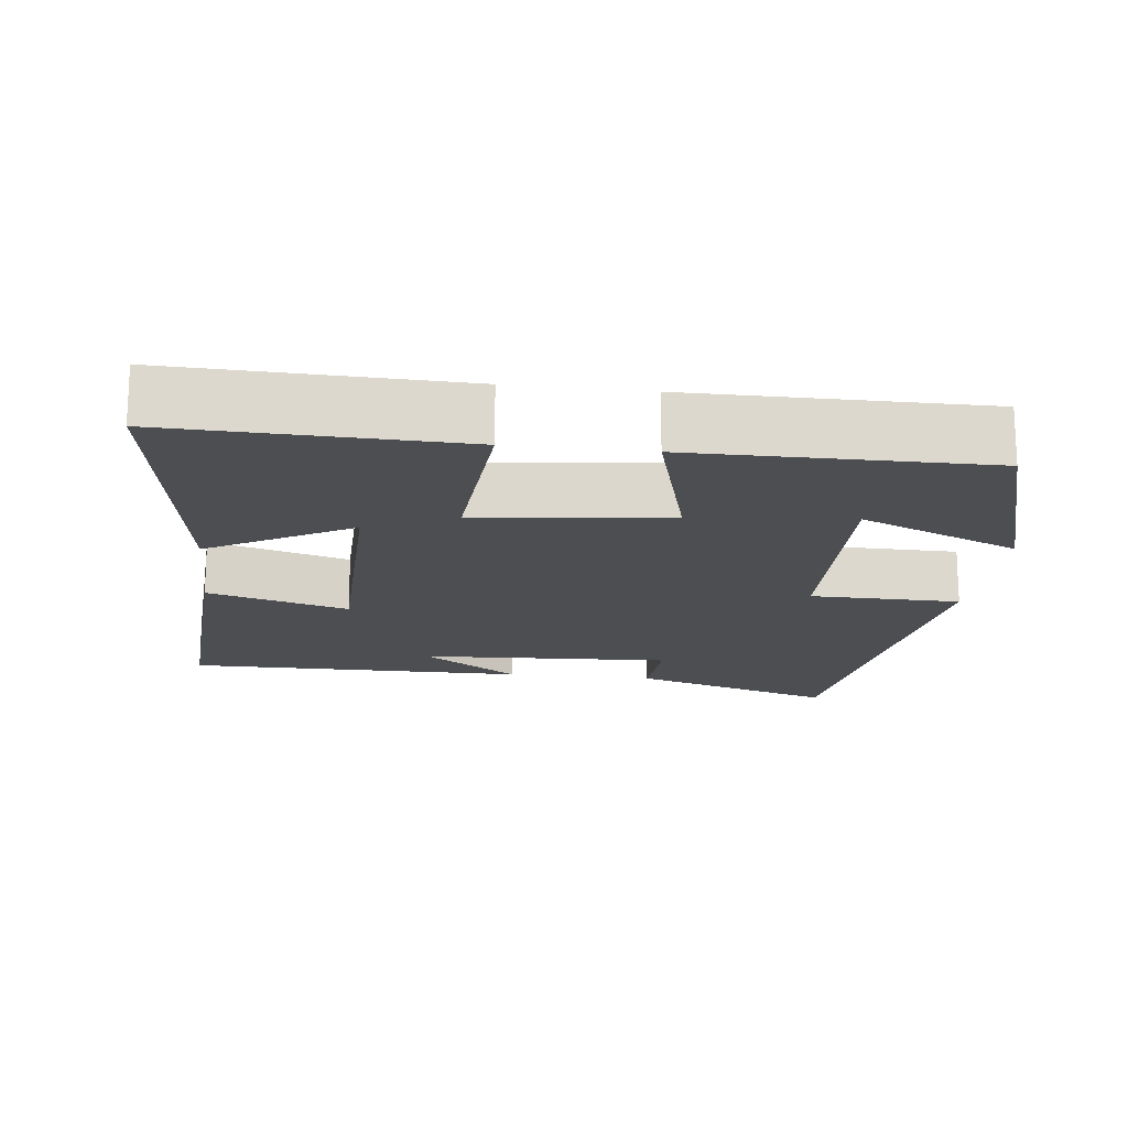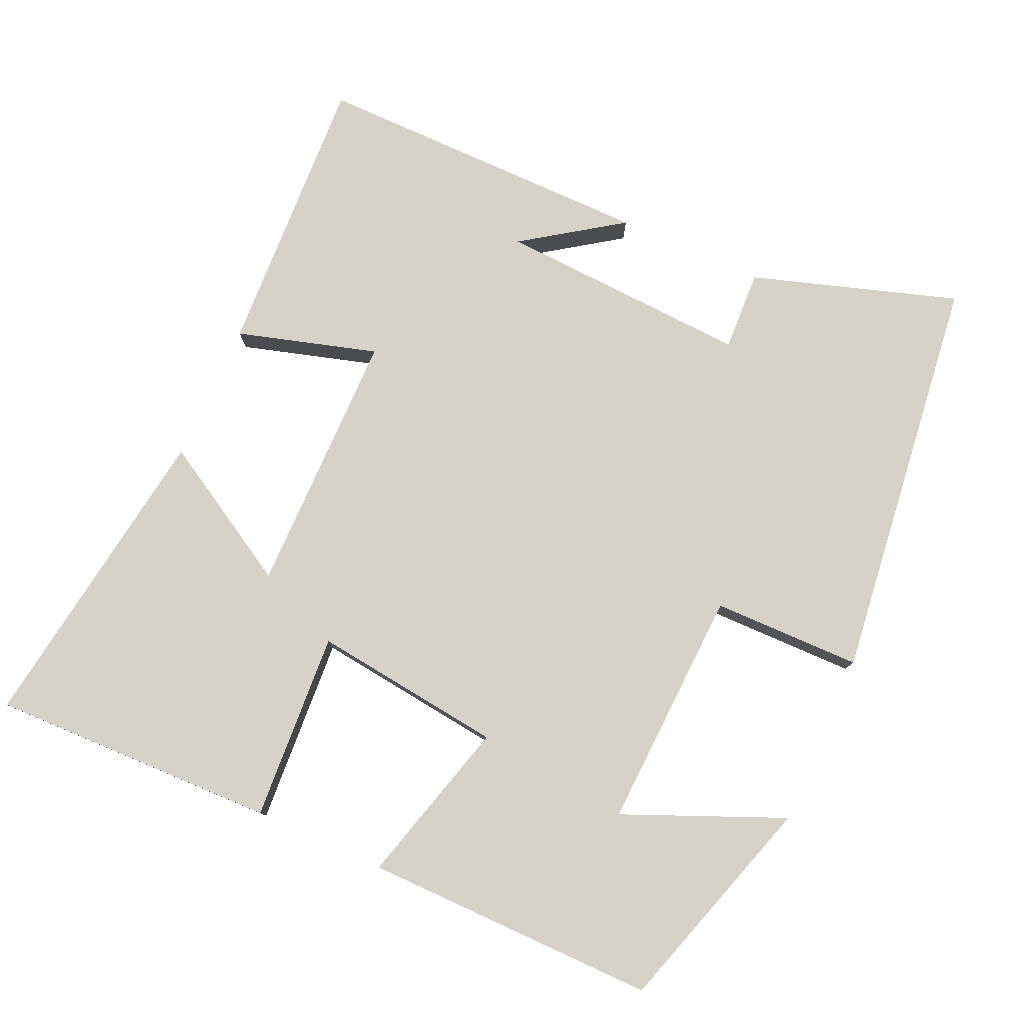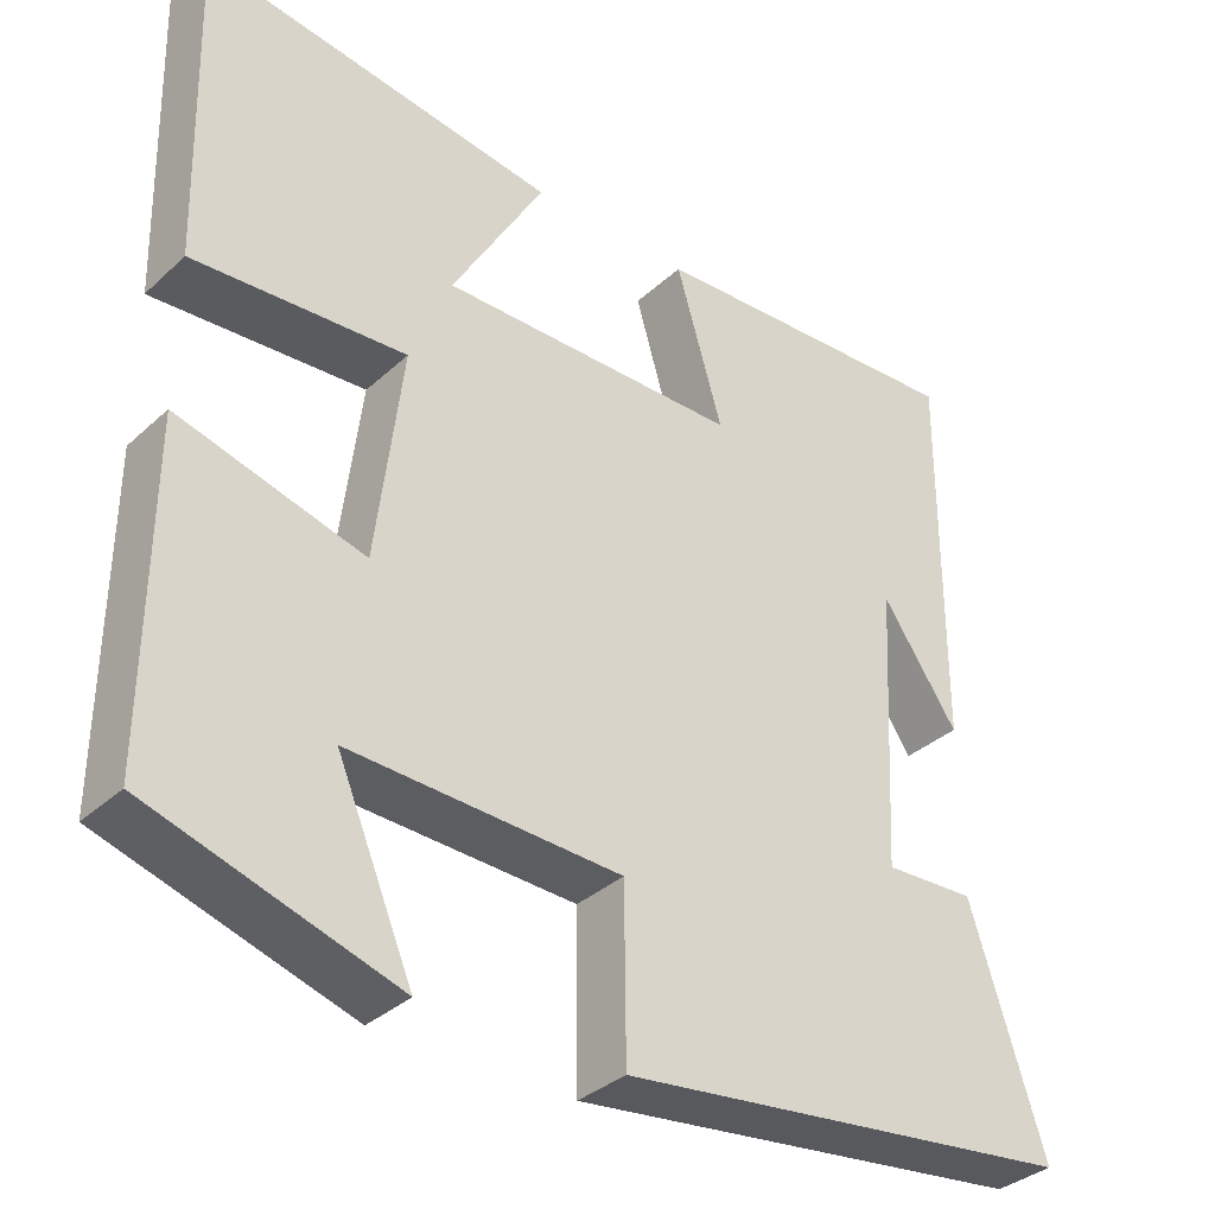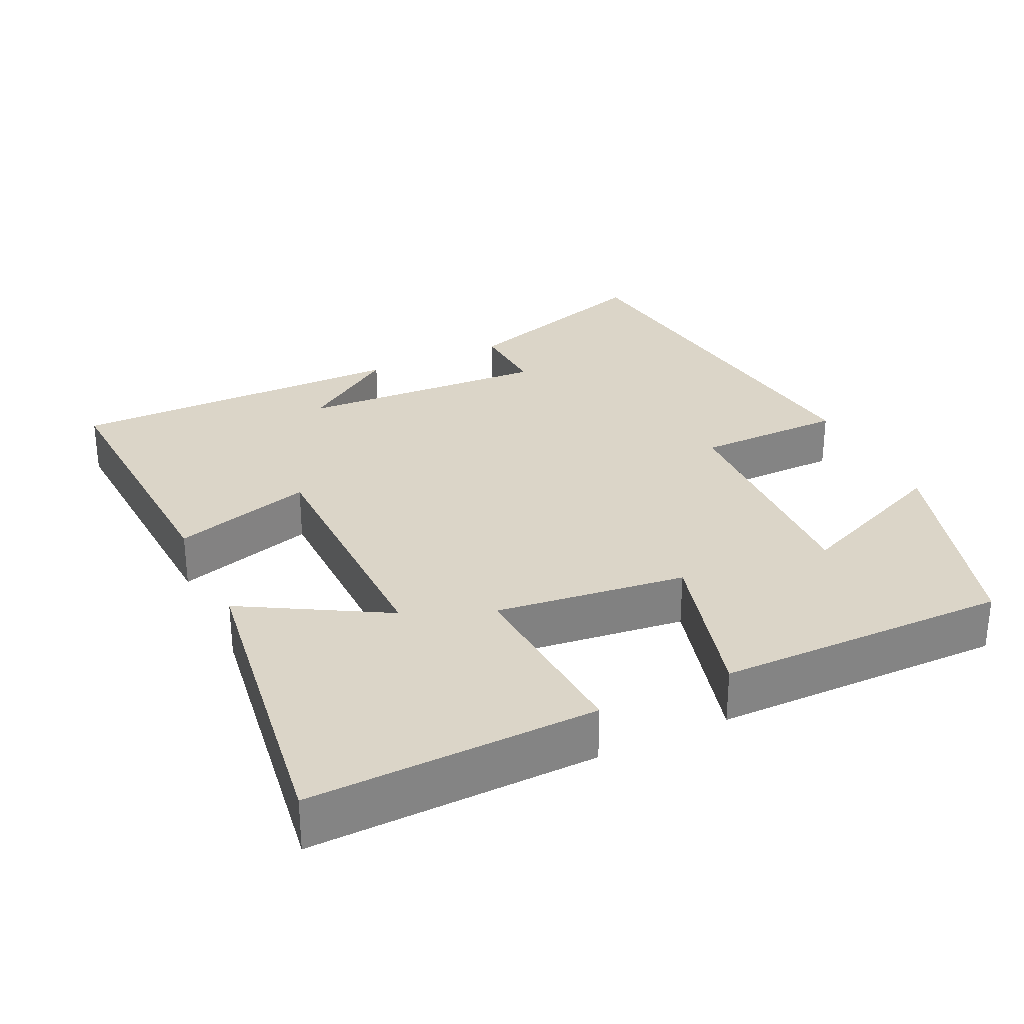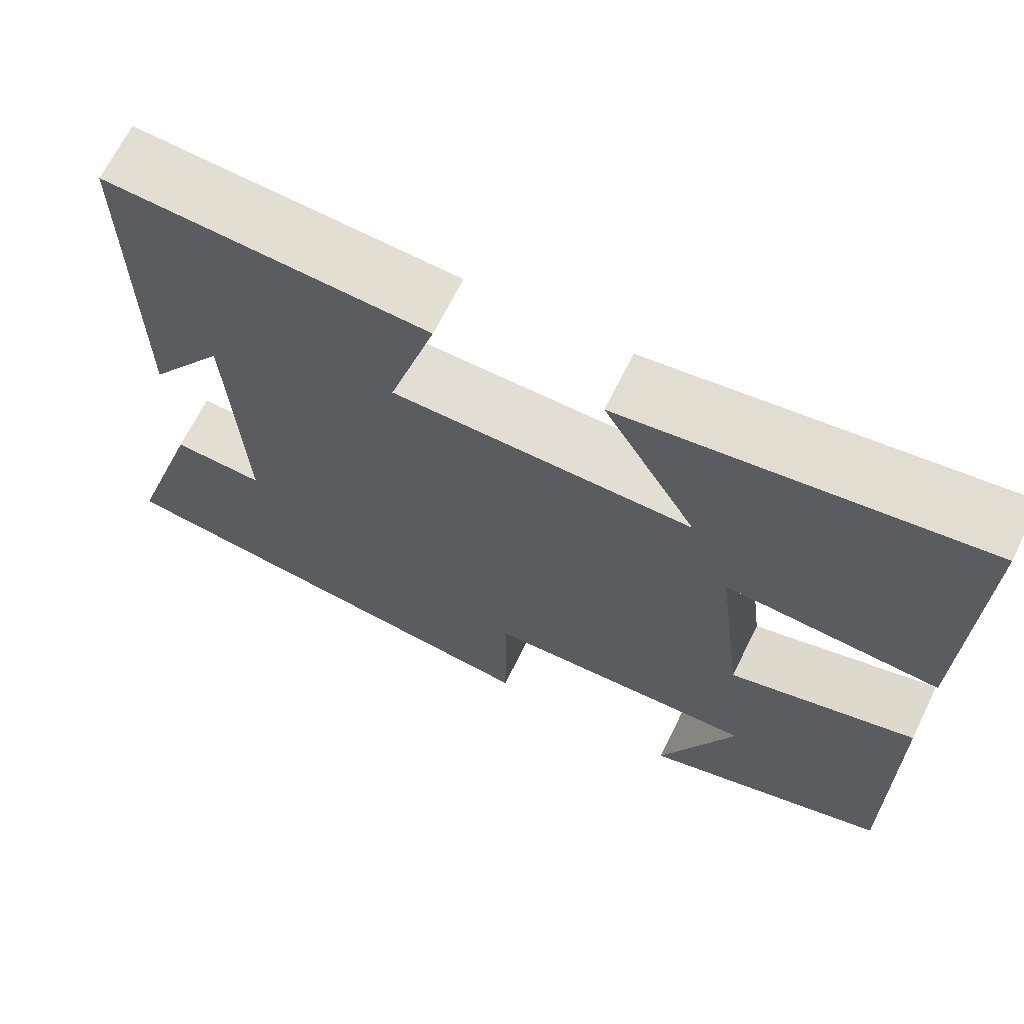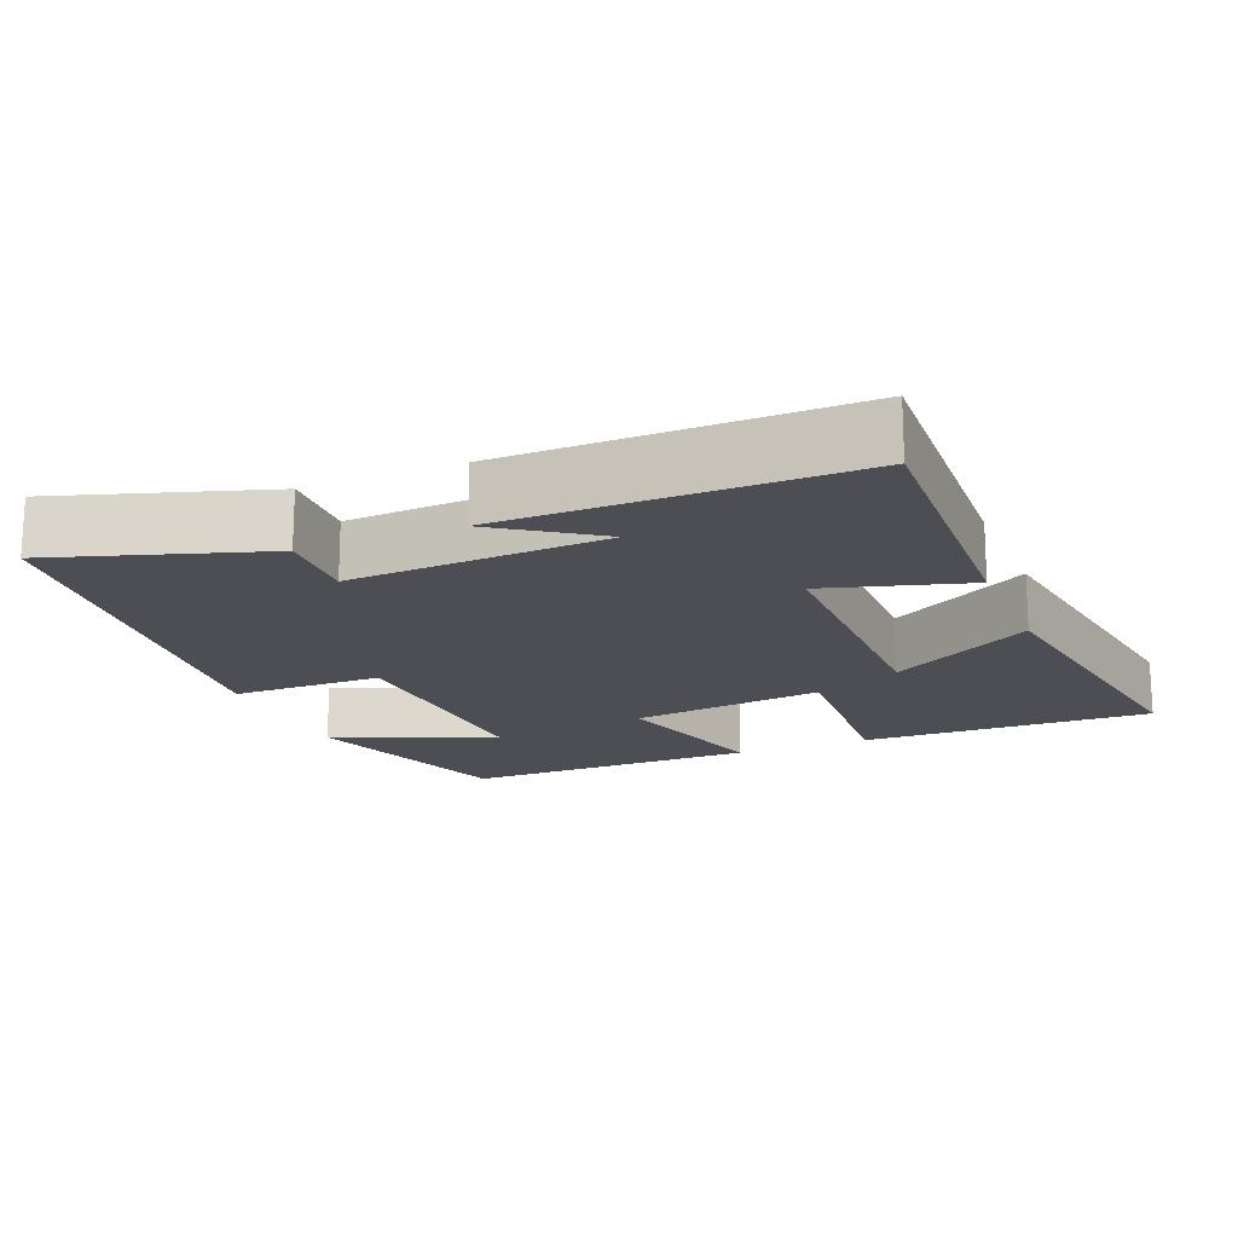
<metadata>
{"format":"obj","ext":"obj","renderer":"f3d","projection":"perspective","resolution":1024,"background":"white","views":[{"elev":-17.0,"azim":83.0,"up":"+Y"},{"elev":78.5,"azim":114.2,"up":"+Y"},{"elev":-34.7,"azim":140.4,"up":"+Z"},{"elev":29.5,"azim":64.4,"up":"+Y"},{"elev":67.2,"azim":26.2,"up":"+Z"},{"elev":-17.3,"azim":-67.5,"up":"+Y"}]}
</metadata>
<code>
v -0.59 0.07 -0.432
v -0.5 0.07 -0.152
v -0.39 0.07 -0.157
v -0.408 0.07 0.187
v -0.5 0.07 0.054
v -0.502 0.07 0.519
v -0.113 0.07 0.5
v -0.169 0.07 0.309
v 0.193 0.07 0.307
v 0.081 0.07 0.5
v 0.51 0.07 0.563
v 0.5 0.07 0.173
v 0.243 0.07 0.189
v 0.275 0.07 -0.071
v 0.5 0.07 -0.009
v 0.503 0.07 -0.407
v 0.205 0.07 -0.5
v 0.297 0.07 -0.283
v -0.031 0.07 -0.297
v -0.033 0.07 -0.5
v -0.59 0 -0.432
v -0.5 0 -0.152
v -0.39 0 -0.157
v -0.408 0 0.187
v -0.5 0 0.054
v -0.502 0 0.519
v -0.113 0 0.5
v -0.169 0 0.309
v 0.193 0 0.307
v 0.081 0 0.5
v 0.51 0 0.563
v 0.5 0 0.173
v 0.243 0 0.189
v 0.275 0 -0.071
v 0.5 0 -0.009
v 0.503 0 -0.407
v 0.205 0 -0.5
v 0.297 0 -0.283
v -0.031 0 -0.297
v -0.033 0 -0.5
f 1 2 3
f 20 1 3
f 19 20 3
f 18 19 3 4
f 15 16 17 18
f 14 15 18
f 13 14 18 4
f 11 12 13
f 9 10 11
f 9 11 13
f 8 9 13 4
f 6 7 8 4
f 4 5 6
f 23 22 21
f 23 21 40
f 23 40 39
f 24 23 39 38
f 38 37 36 35
f 38 35 34
f 24 38 34 33
f 33 32 31
f 31 30 29
f 33 31 29
f 24 33 29 28
f 24 28 27 26
f 26 25 24
f 1 21 22 2
f 2 22 23 3
f 3 23 24 4
f 4 24 25 5
f 5 25 26 6
f 6 26 27 7
f 7 27 28 8
f 8 28 29 9
f 9 29 30 10
f 10 30 31 11
f 11 31 32 12
f 12 32 33 13
f 13 33 34 14
f 14 34 35 15
f 15 35 36 16
f 16 36 37 17
f 17 37 38 18
f 18 38 39 19
f 19 39 40 20
f 20 40 21 1

</code>
